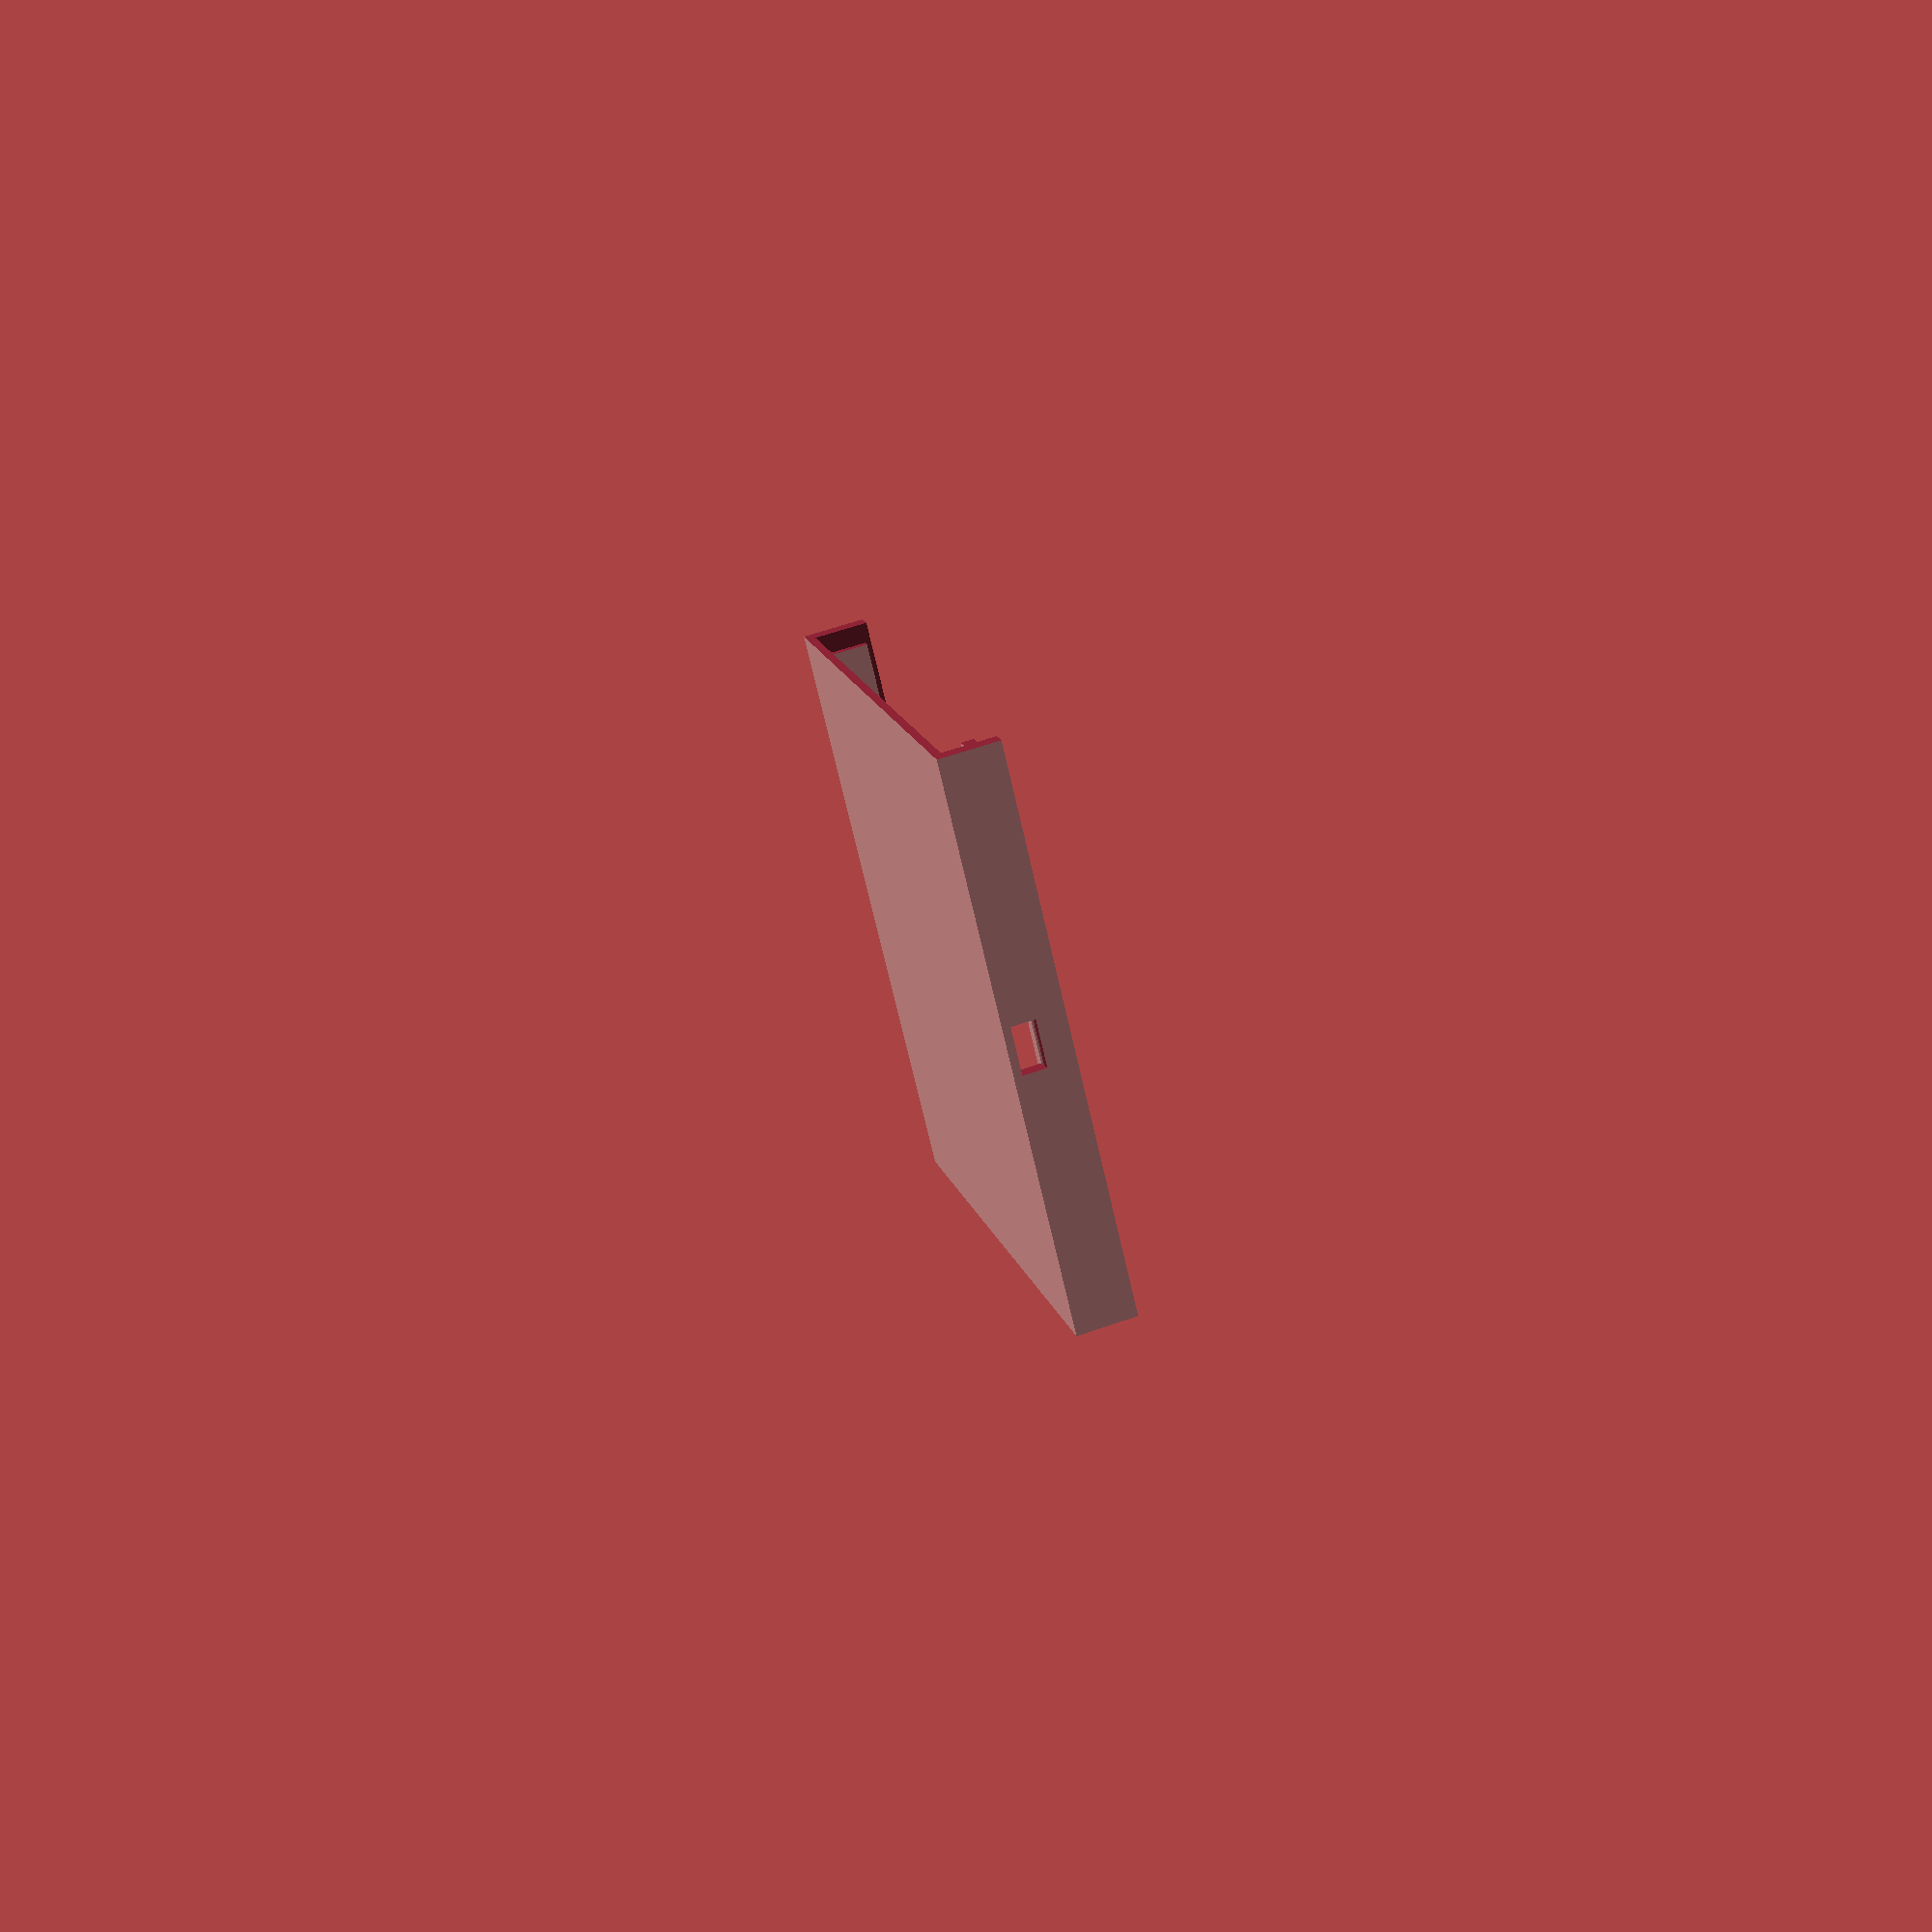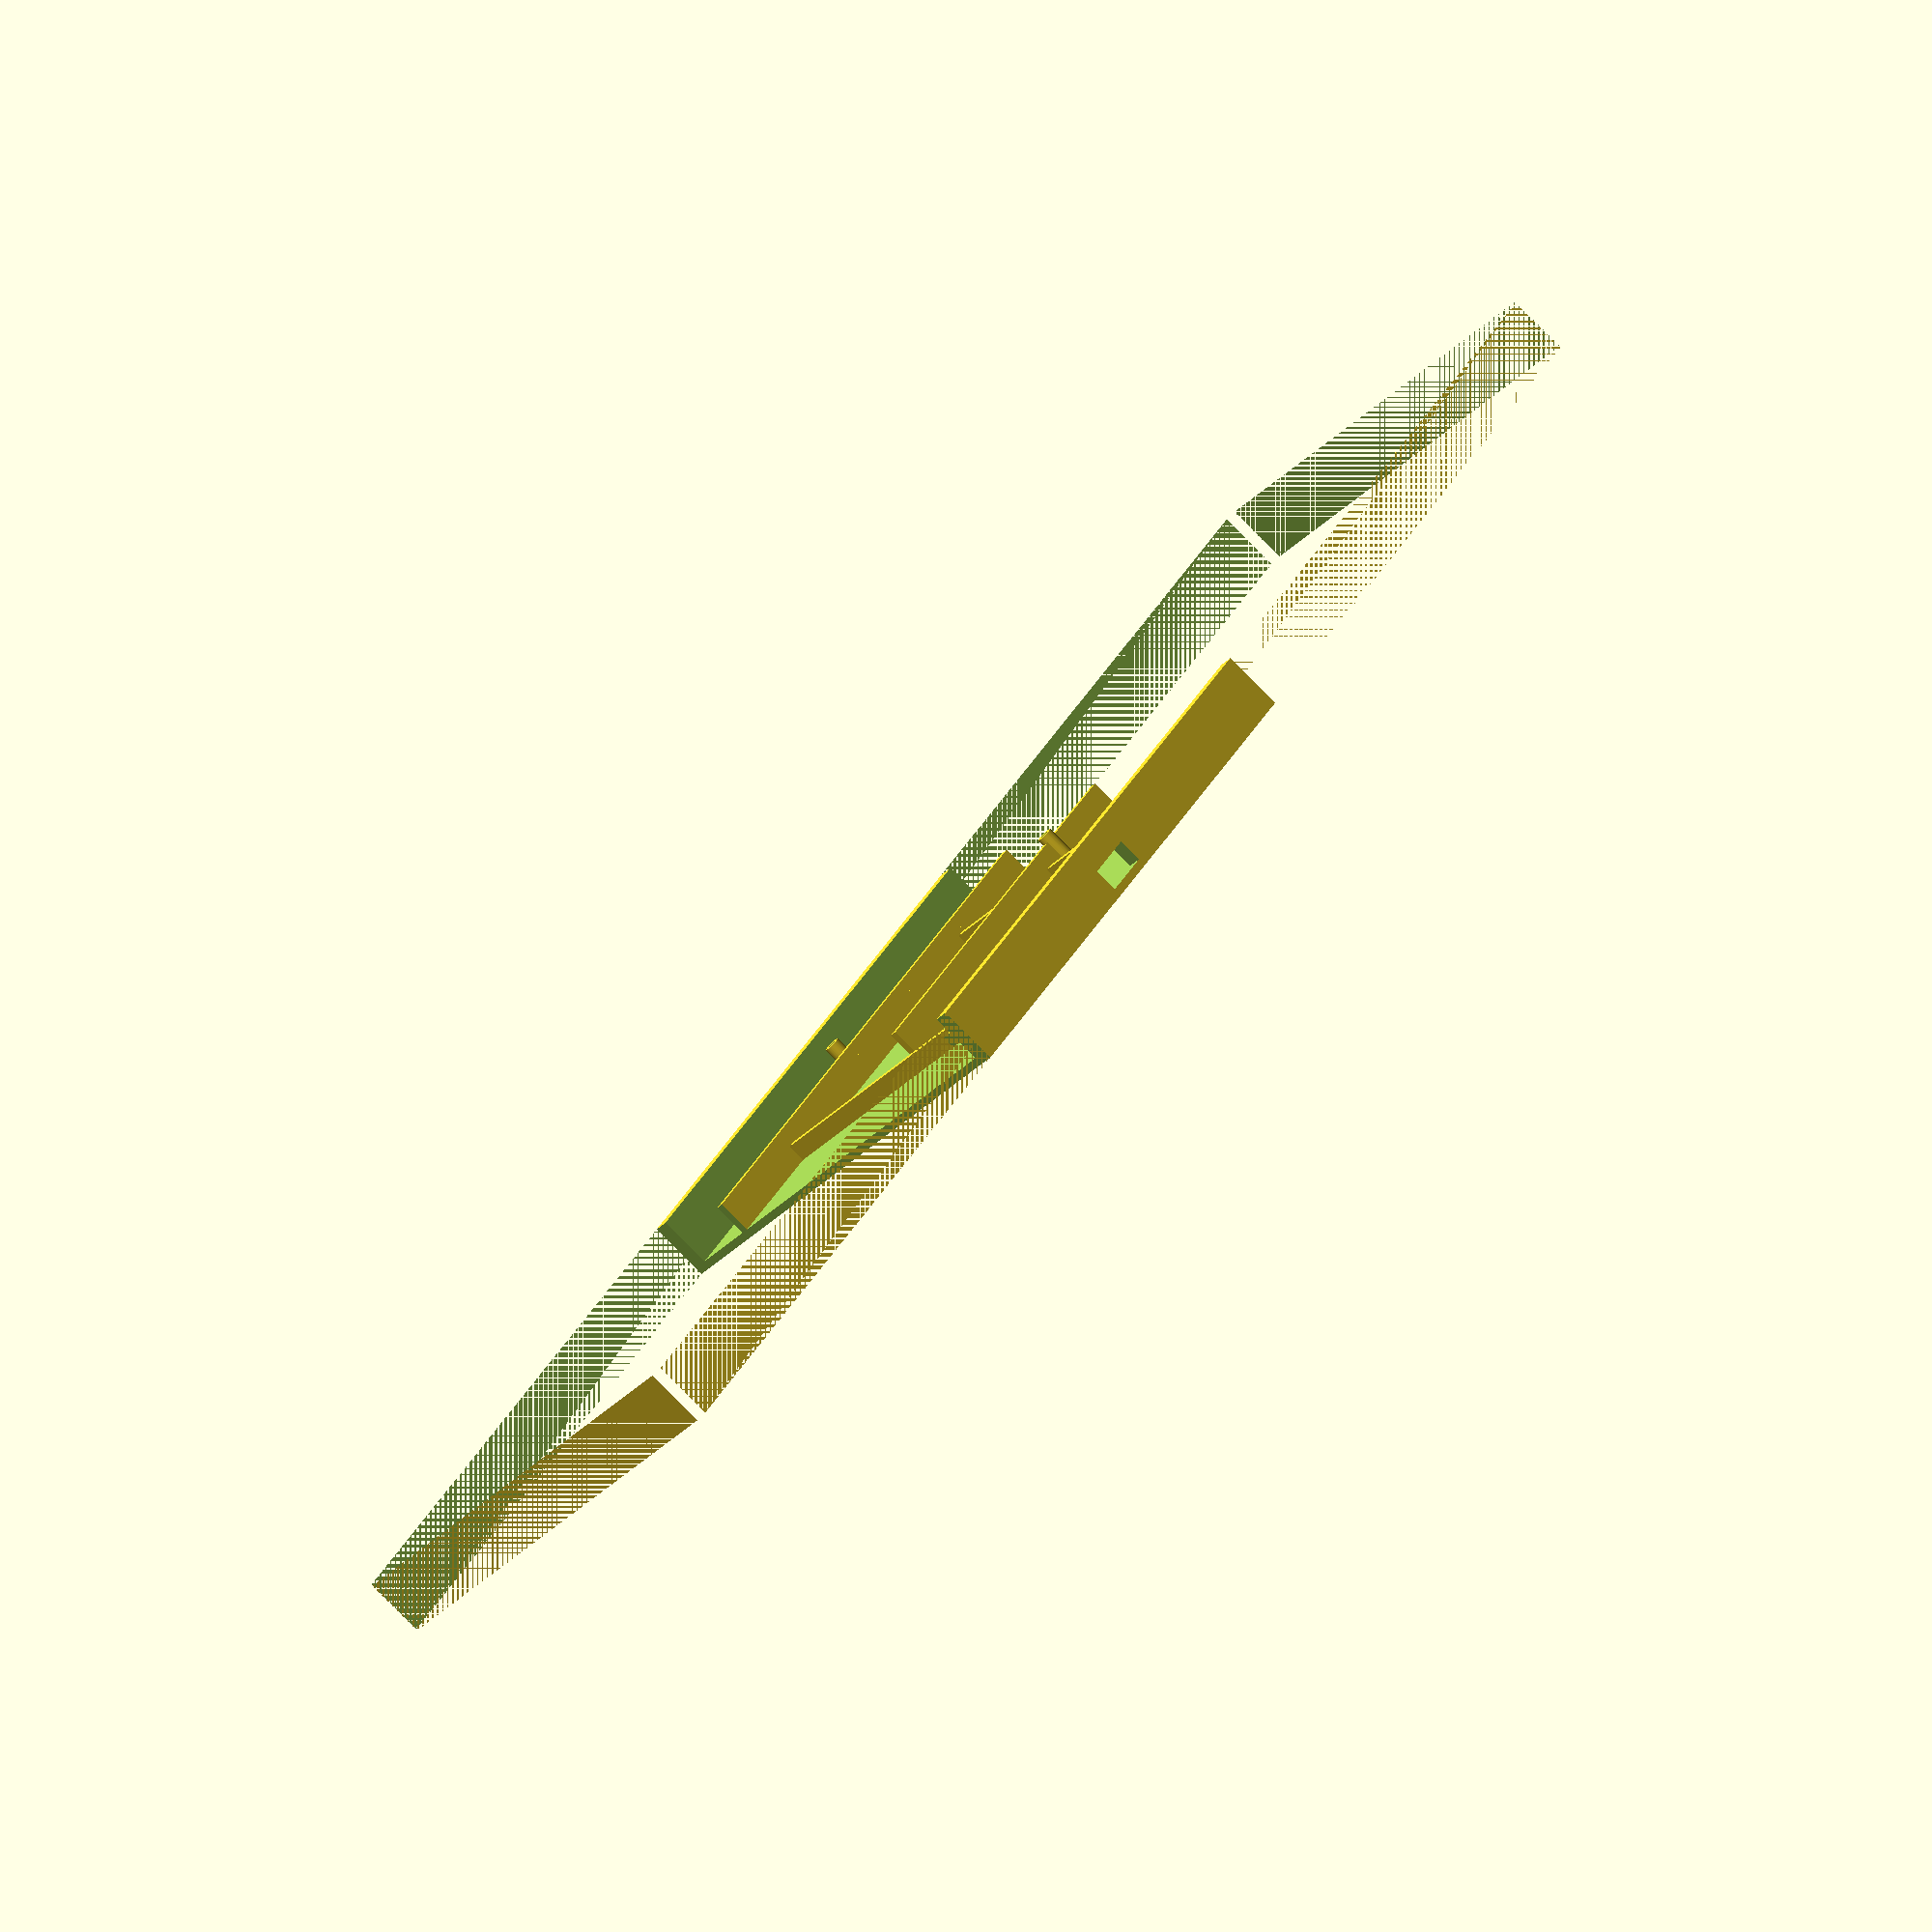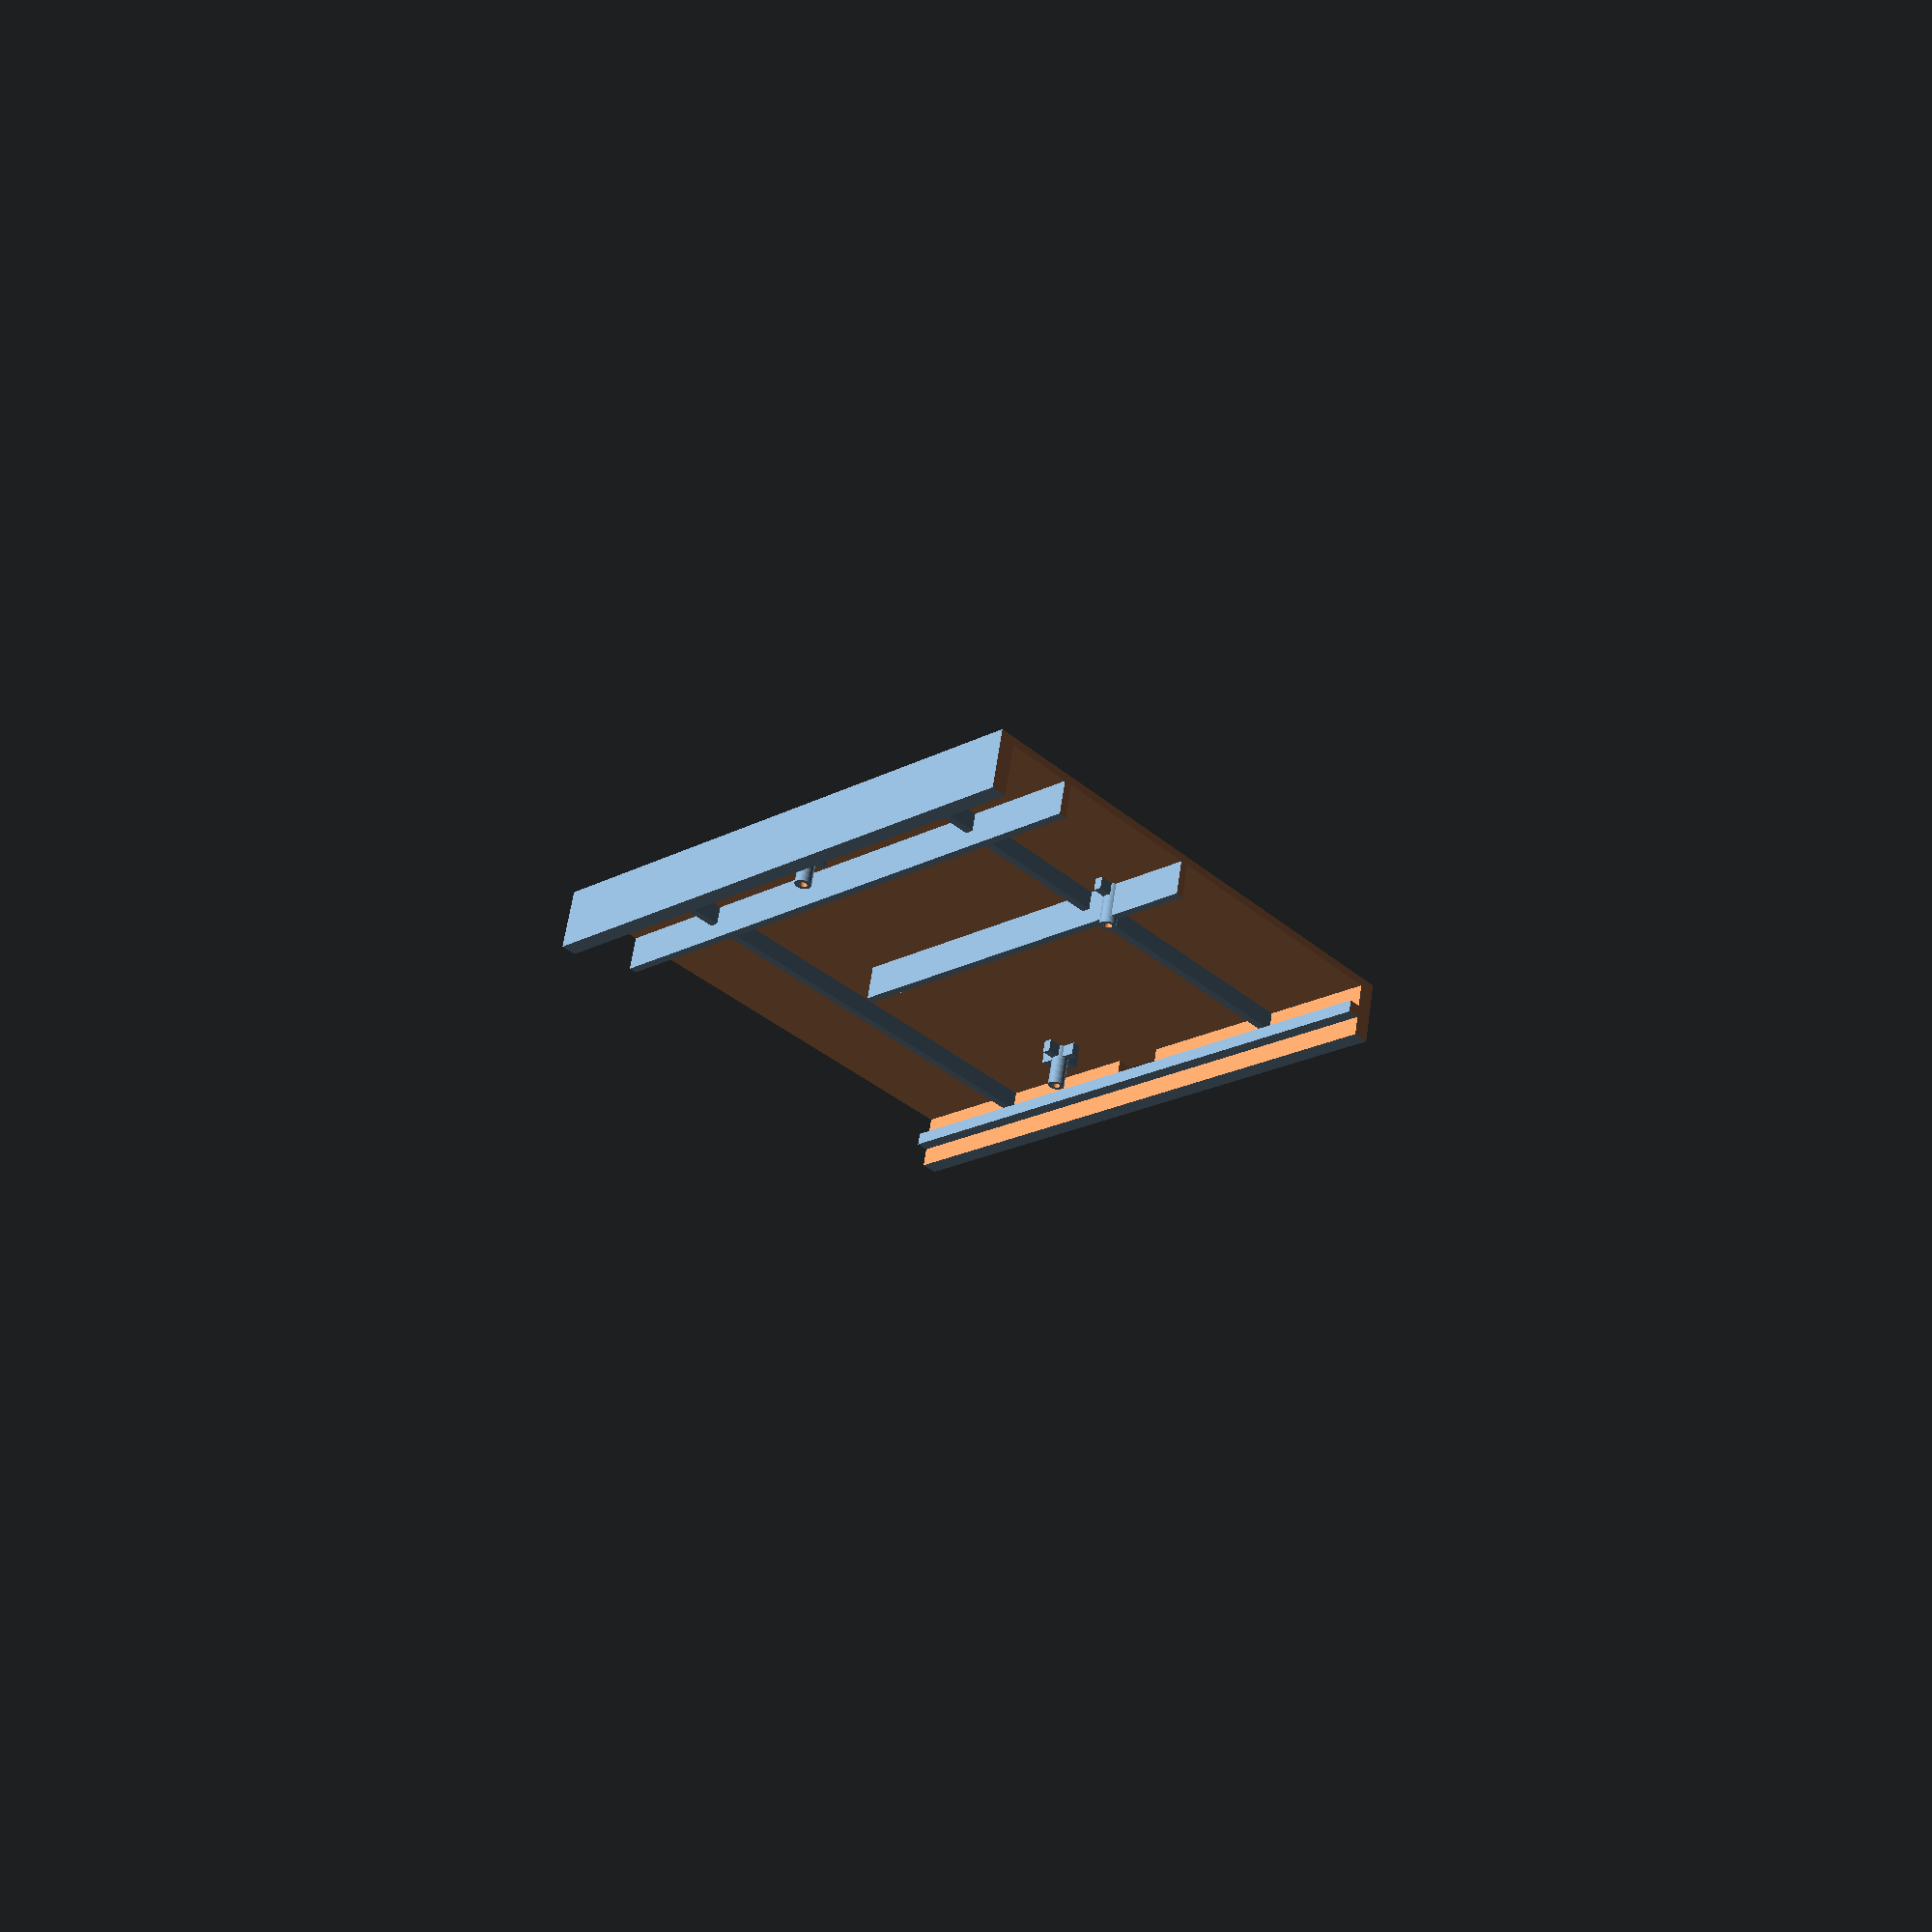
<openscad>
// All measurements in mm

inner_length = 421;
inner_width = 121;
inner_height = 15;

wall_thickness = 2;

outer_length = inner_length + wall_thickness * 2;
outer_width = inner_width + wall_thickness * 2;
outer_height = inner_height;

module keyboard_case()
{
  difference()
  {
    // Outer shell
    $fs = 0.01;
    minkowski()
    {
      cube([ outer_length, outer_width, outer_height ], center = true);
      cylinder(h = 0.1, r = 2);
    }

    // Outer shell cutout
    translate([ 0, 0, wall_thickness ])
    {
      cube([ inner_length, inner_width, inner_height ], center = true);
    }

    // Port for cable
    translate([ 0, inner_width / 2, -2.5 ])
    {
      cube([ 12, 10, 6 ], center = true);
    }
  }
  // Top pcb holder
  translate([ 0, inner_width / 2 - 1, inner_height / 2 - 6 ])
  {
    cube([ inner_length, 4, 3 ], center = true);
  }

  // Bottom pcb holder inner
  b_pcb_h_width = inner_length - 40;
  translate([
    -(b_pcb_h_width / 2), -(inner_width / 2) + 17, -(inner_height / 2) + 2
  ])
  {
    cube([ b_pcb_h_width, 2, inner_height / 2 + 1 ]);
  }

  // Bottom pcb holder outer
  translate(
      [ -(inner_length / 2), -(inner_width / 2) + 17, -(inner_height / 2) + 2 ])
  {
    cube([ inner_length, 2, inner_height / 2 - 2 ]);
  }

  // Middle bottom pcb holder
  m_b_pcb_h_width = 240;
  translate([ -(inner_length / 2) - 1, -4, -(inner_height / 2) + 2 ])
  {
    cube([ m_b_pcb_h_width, 2, inner_height / 2 + 1 ]);
  }

  // Middle top pcb holder inner
  m_t_pcb_h_width = 100;
  translate([
    (inner_length / 2) - m_t_pcb_h_width - 15, 14, -(inner_height / 2) + 2
  ])
  {
    cube([ m_t_pcb_h_width, 2, inner_height / 2 + 1 ]);
  }

  // Middle top pcb holder outer
  translate([ (inner_length / 2) - 99, 14, -(inner_height / 2) + 2 ])
  {
    cube([ 100, 2, inner_height / 2 - 2 ]);
  }

  // Stability parts

  stabilizer_x = 2;
  stabilizer_y = inner_width + 2;
  stabilizer_z = 5;

  stabilizer_pos_y = -(inner_height / 2) + stabilizer_z - 1;

  translate([ -inner_length / 2.5, 0, stabilizer_pos_y ])
  {
    cube([ stabilizer_x, stabilizer_y, stabilizer_z ], center = true);
  }

  translate([ -inner_length / 10, 0, stabilizer_pos_y ])
  {
    cube([ stabilizer_x, stabilizer_y, stabilizer_z ], center = true);
  }

  translate([ -inner_length / 4, 0, stabilizer_pos_y ])
  {
    cube([ stabilizer_x, stabilizer_y, stabilizer_z ], center = true);
  }

  translate([ inner_length / 2.5, 0, stabilizer_pos_y ])
  {
    cube([ stabilizer_x, stabilizer_y, stabilizer_z ], center = true);
  }

  translate([ inner_length / 4, 0, stabilizer_pos_y ])
  {
    cube([ stabilizer_x, stabilizer_y, stabilizer_z ], center = true);
  }

  translate([ inner_length / 10, 0, stabilizer_pos_y ])
  {
    cube([ stabilizer_x, stabilizer_y, stabilizer_z ], center = true);
  }

  // Screw mounts for top plate
  module screw_mount(x, y)
  {
    translate([ -(inner_length / 2) + x, -(inner_width / 2) + y, 0 ])
    {
      $fn = 50;
      difference()
      {
        translate([ 0, 0, -0.85 ])
        {
          cylinder(h = inner_height - 4, r = 2, center = true);
        }
        translate([ 0, 0, inner_height / 4 ])
        {
          cylinder(h = inner_height / 2, r = 1, center = true);
        }
      }
      translate([ 0, 0, -(inner_height / 2) + 3 ])
      {
        cube([ 10, 2, 4 ], center = true);
        cube([ 2, 10, 4 ], center = true);
      }
    }
  }

  // Top left to bottom right

  // Top row
  screw_mount(54.5, 109.5);
  // screw_mount(139, 109);
  screw_mount(225.5, 109.5);
  screw_mount(305, 109);
  screw_mount(404, 109);

  // Middle row
  screw_mount(82.5, 57.5);
  screw_mount(161.5, 57.5);
  screw_mount(412, 38);

  // Bottom row
  screw_mount(22.2, 3.9);
  screw_mount(114, 4);
  screw_mount(212, 8);
  screw_mount(305, 10);
  screw_mount(384, 4);
}

module cutout_center()
{
  cube([ outer_length / 3, outer_width + 4, outer_height + 2 ], center = true);
}
module cutout_left()
{
  translate([ -(outer_length / 3) - 1, 0, 0 ])
  {
    cube([ outer_length / 3 + 2.01, outer_width + 4, outer_height + 2 ],
         center = true);
  }
}
module cutout_right()
{
  translate([ (outer_length / 3) + 1, 0, 0 ])
  {
    cube([ outer_length / 3 + 2.01, outer_width + 4, outer_height + 2 ],
         center = true);
  }
}
module cutout_test()
{
  rotate(45) translate([ (outer_length / 3) + 1, 0, 0 ])
  {
    cube([ outer_length + 150, , outer_width * 10, outer_height + 2 ], ,
         center = true);
  }
}
difference()
{
  keyboard_case();
  // cutout_test();
  cutout_left();
  // cutout_center();
  cutout_right();
}

</openscad>
<views>
elev=120.8 azim=131.1 roll=289.9 proj=p view=solid
elev=79.9 azim=131.9 roll=44.6 proj=o view=solid
elev=299.1 azim=136.5 roll=8.3 proj=p view=solid
</views>
